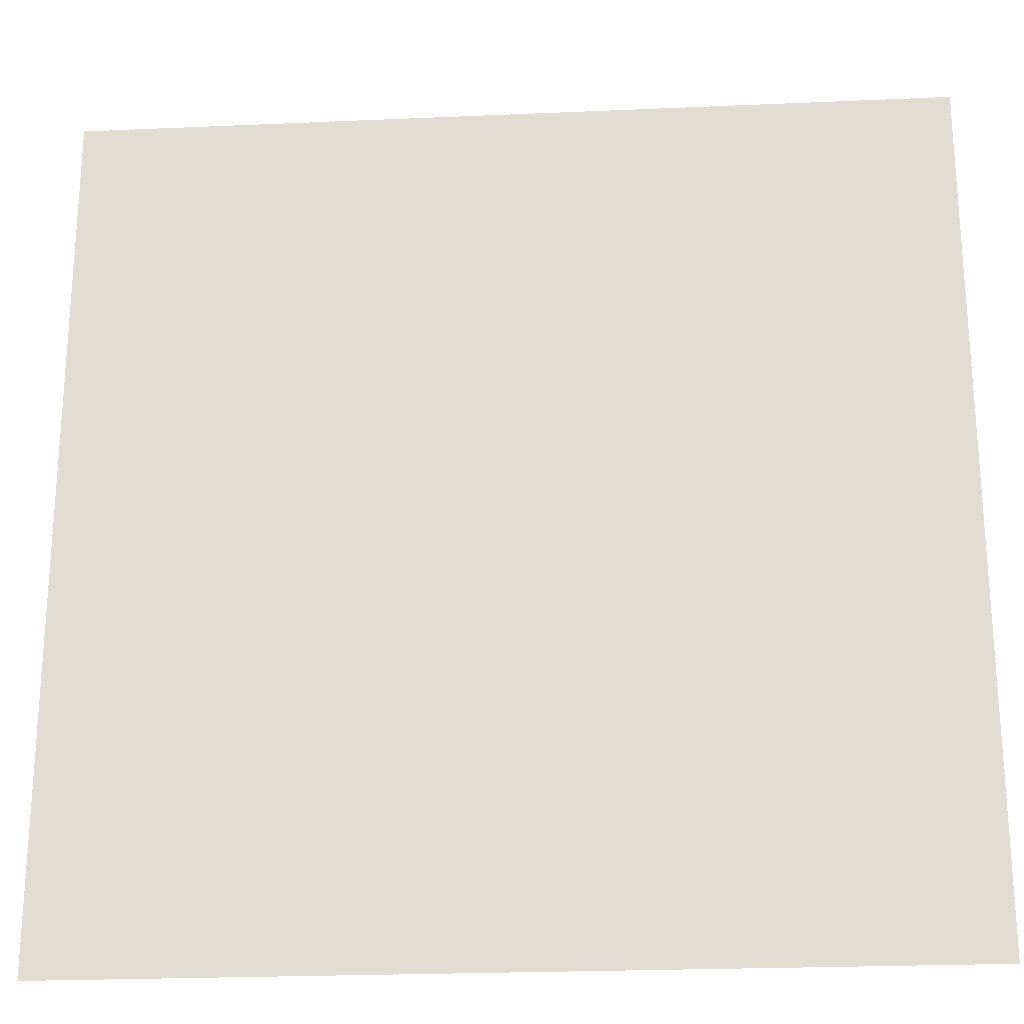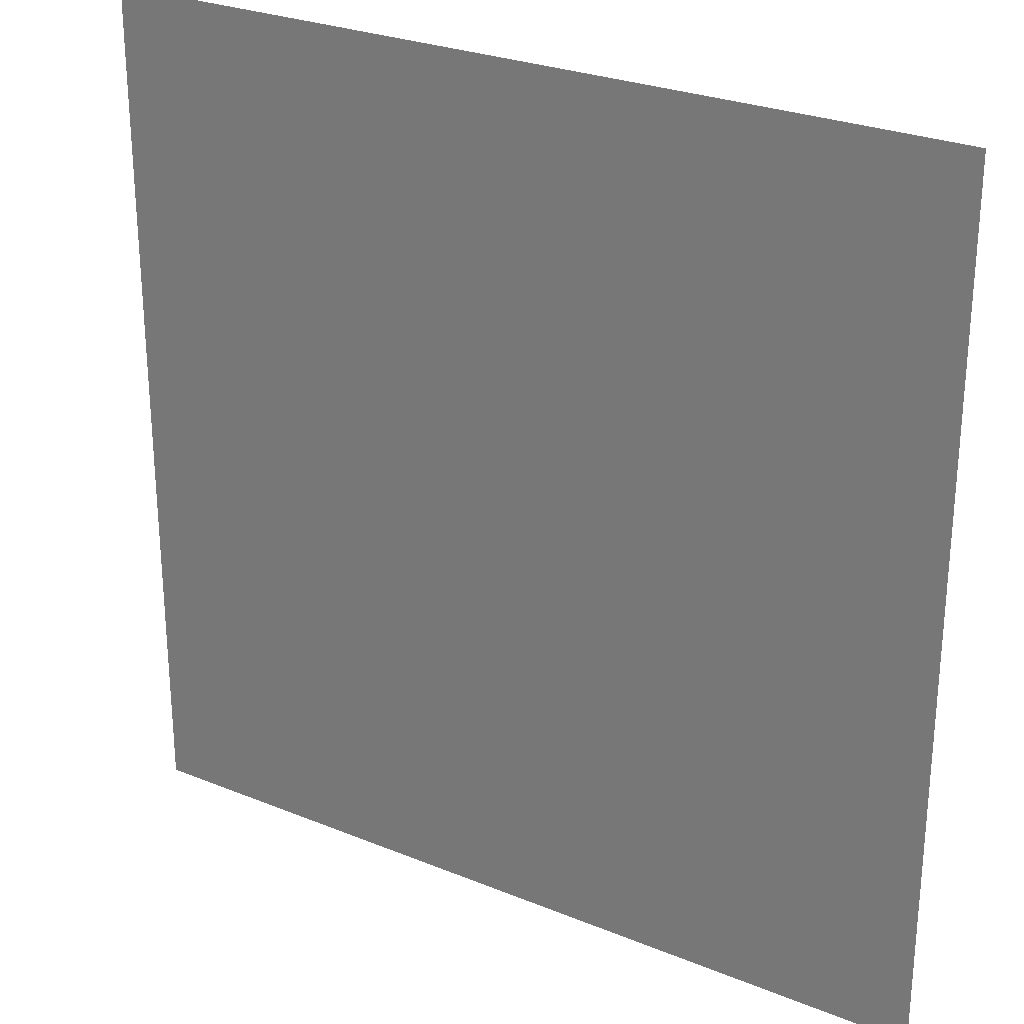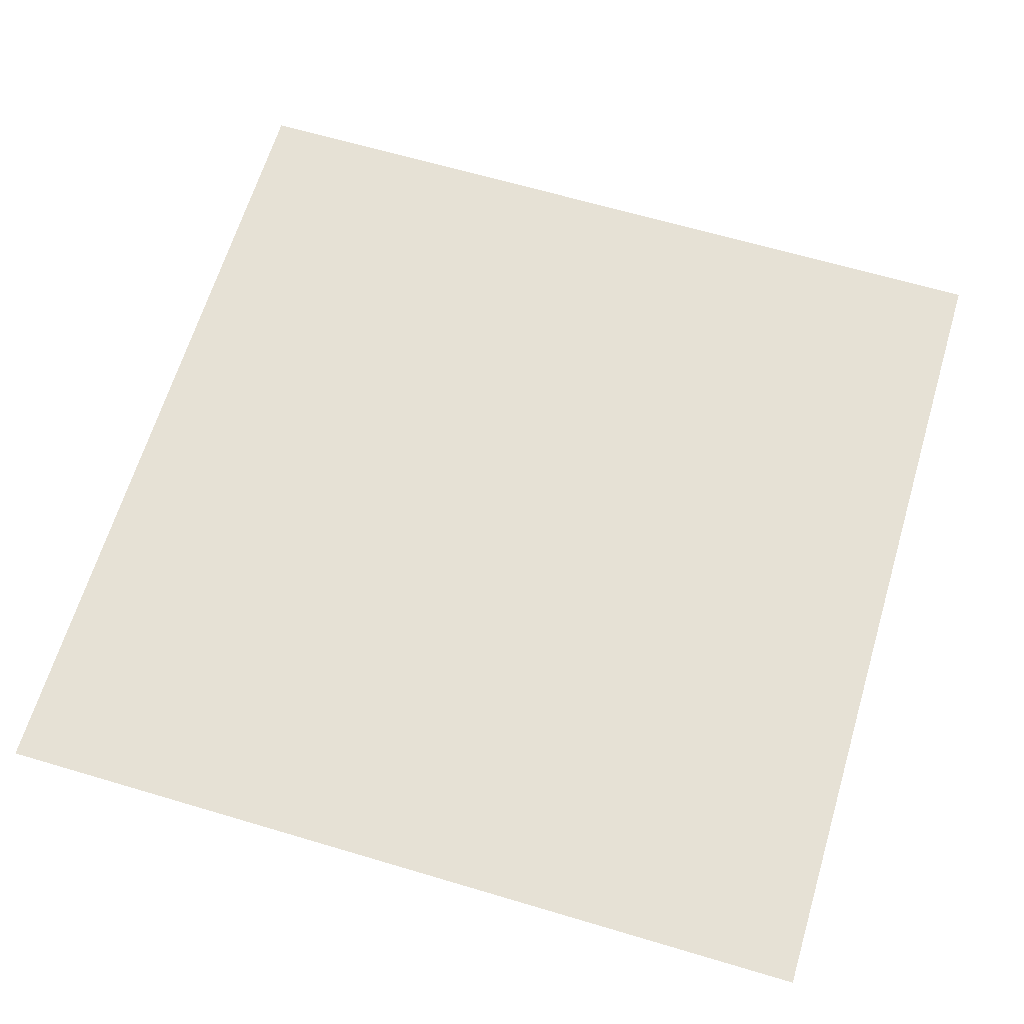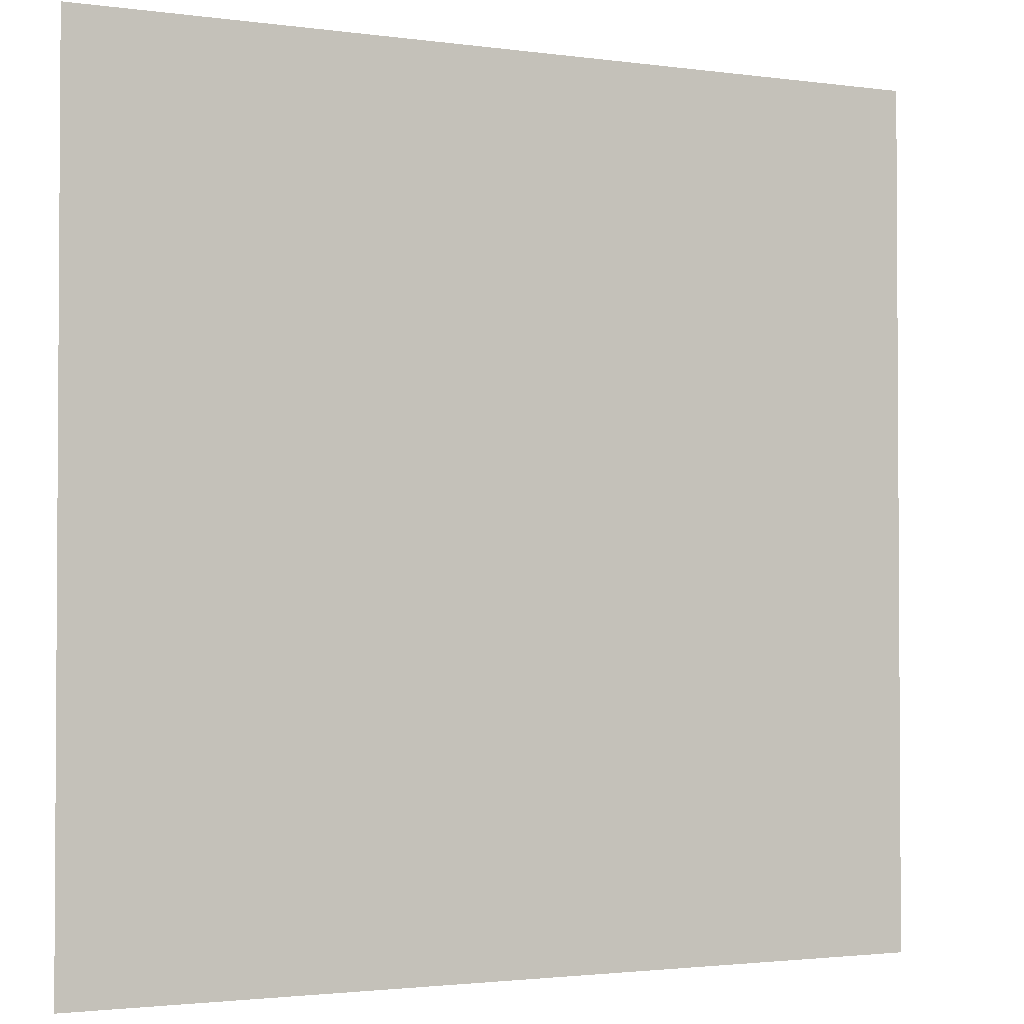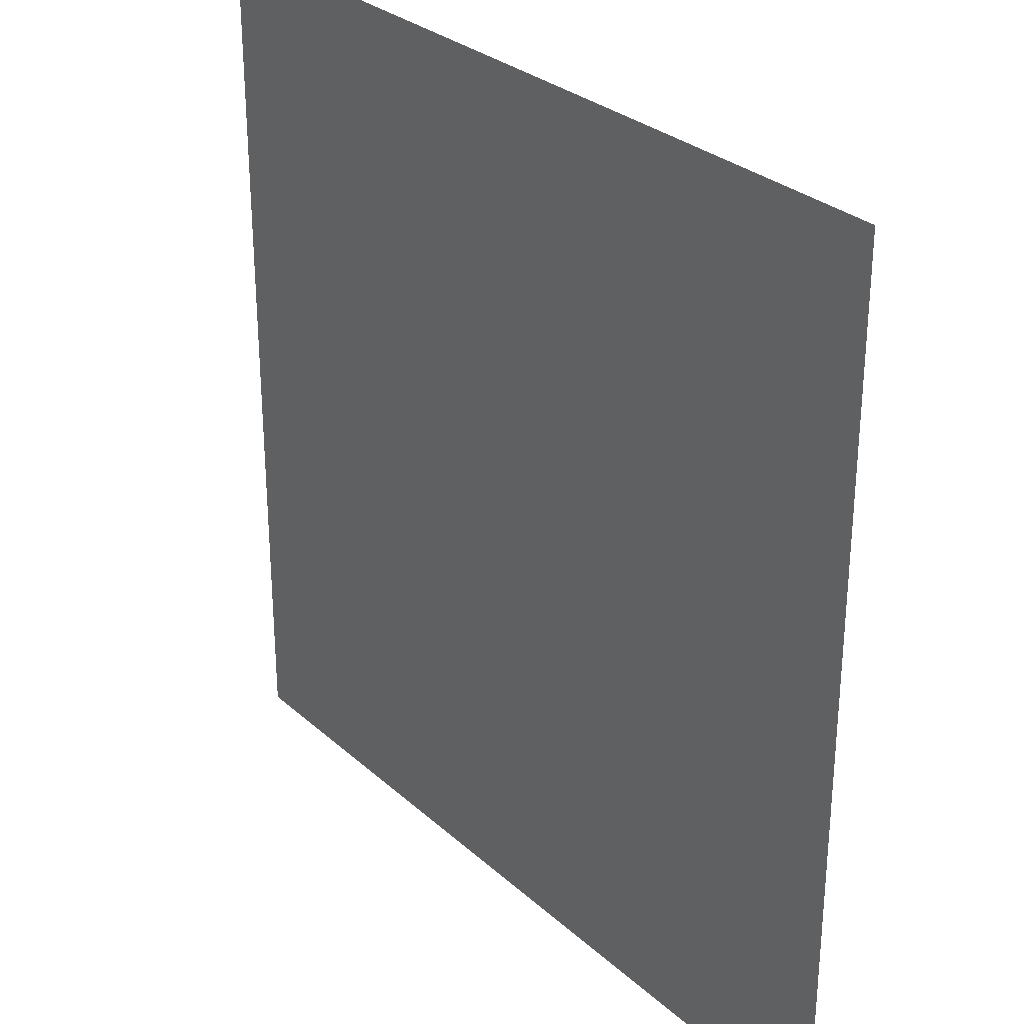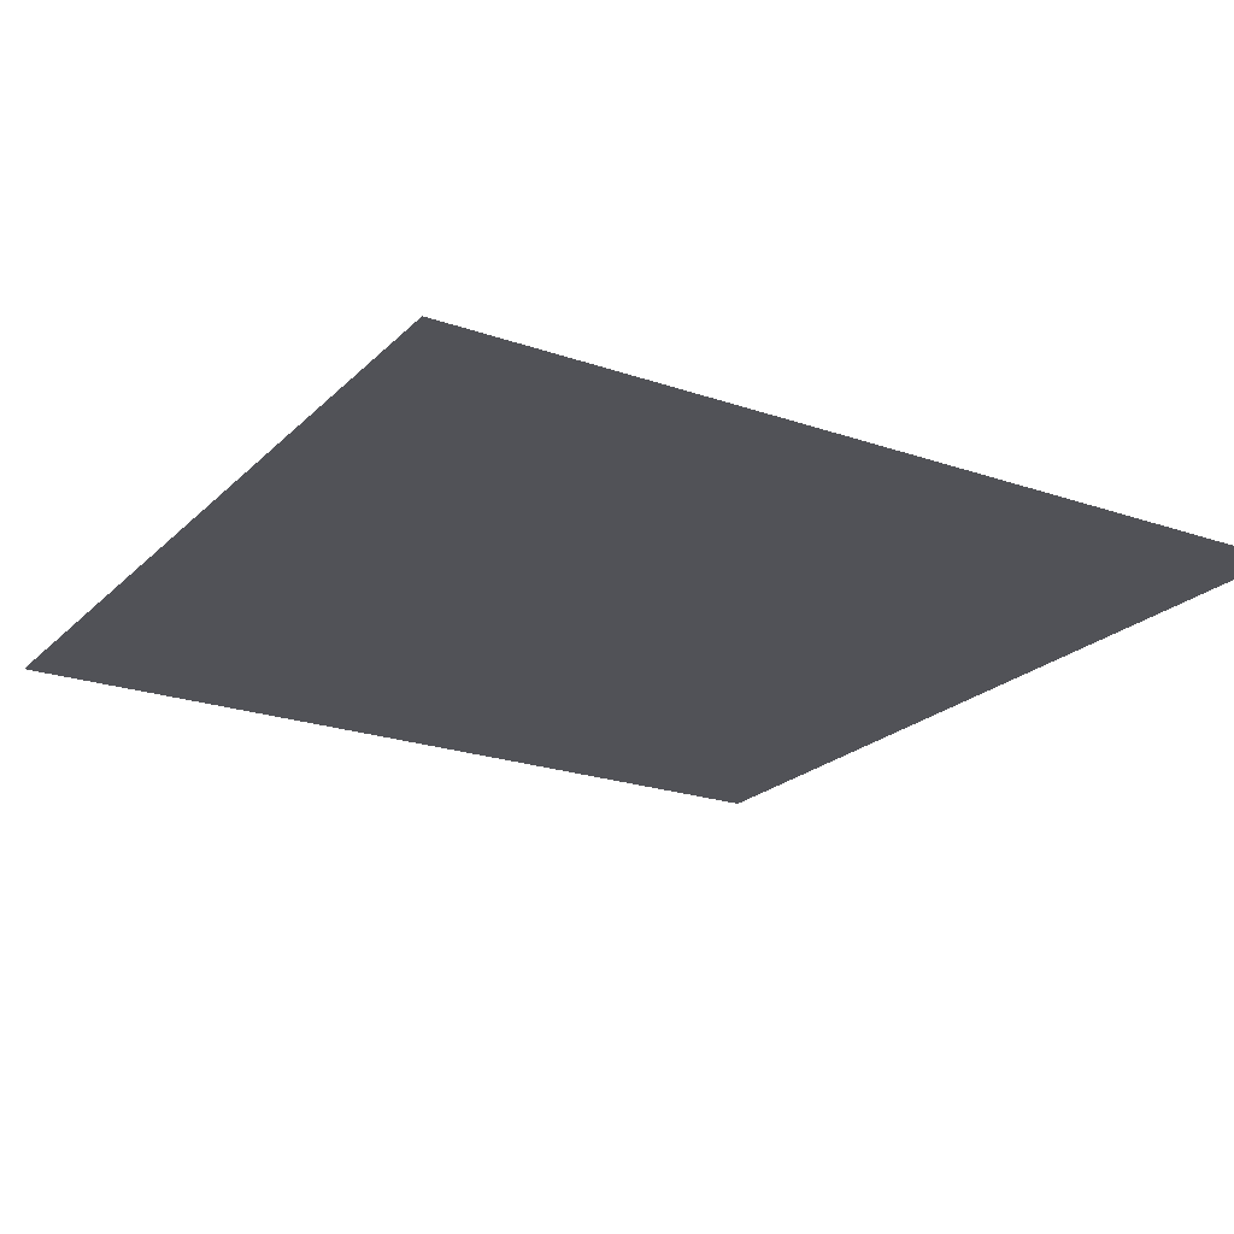
<metadata>
{"format":"obj","ext":"obj","renderer":"f3d","projection":"perspective","resolution":1024,"background":"white","views":[{"elev":-23.6,"azim":-175.8,"up":"+Y"},{"elev":27.0,"azim":32.4,"up":"+Y"},{"elev":64.5,"azim":106.7,"up":"+Z"},{"elev":-2.1,"azim":-26.2,"up":"+Y"},{"elev":29.4,"azim":52.3,"up":"+Y"},{"elev":-21.6,"azim":-121.6,"up":"+Z"}]}
</metadata>
<code>
v 0 0 0
v 0.25 0 0
v 0.5 0 0
v 0.75 0 0
v 1 0 0
v 0 0.25 0
v 0.1964 0.2262 0
v 0.3558 0.198 0
v 0.7157 0.222 0
v 1 0.25 0
v 0 0.5 0
v 0.1383 0.4605 0
v 0.4238 0.3876 0
v 0.6329 0.4294 0
v 1 0.5 0
v 0 0.75 0
v 0.1636 0.6456 0
v 0.438 0.6512 0
v 0.6921 0.7469 0
v 1 0.75 0
v 0 1 0
v 0.25 1 0
v 0.5 1 0
v 0.75 1 0
v 1 1 0
f 1 2 7 6
f 2 3 8 7
f 3 4 9 8
f 4 5 10 9
f 6 7 12 11
f 7 8 13 12
f 8 9 14 13
f 9 10 15 14
f 11 12 17 16
f 12 13 18 17
f 13 14 19 18
f 14 15 20 19
f 16 17 22 21
f 17 18 23 22
f 18 19 24 23
f 19 20 25 24

</code>
